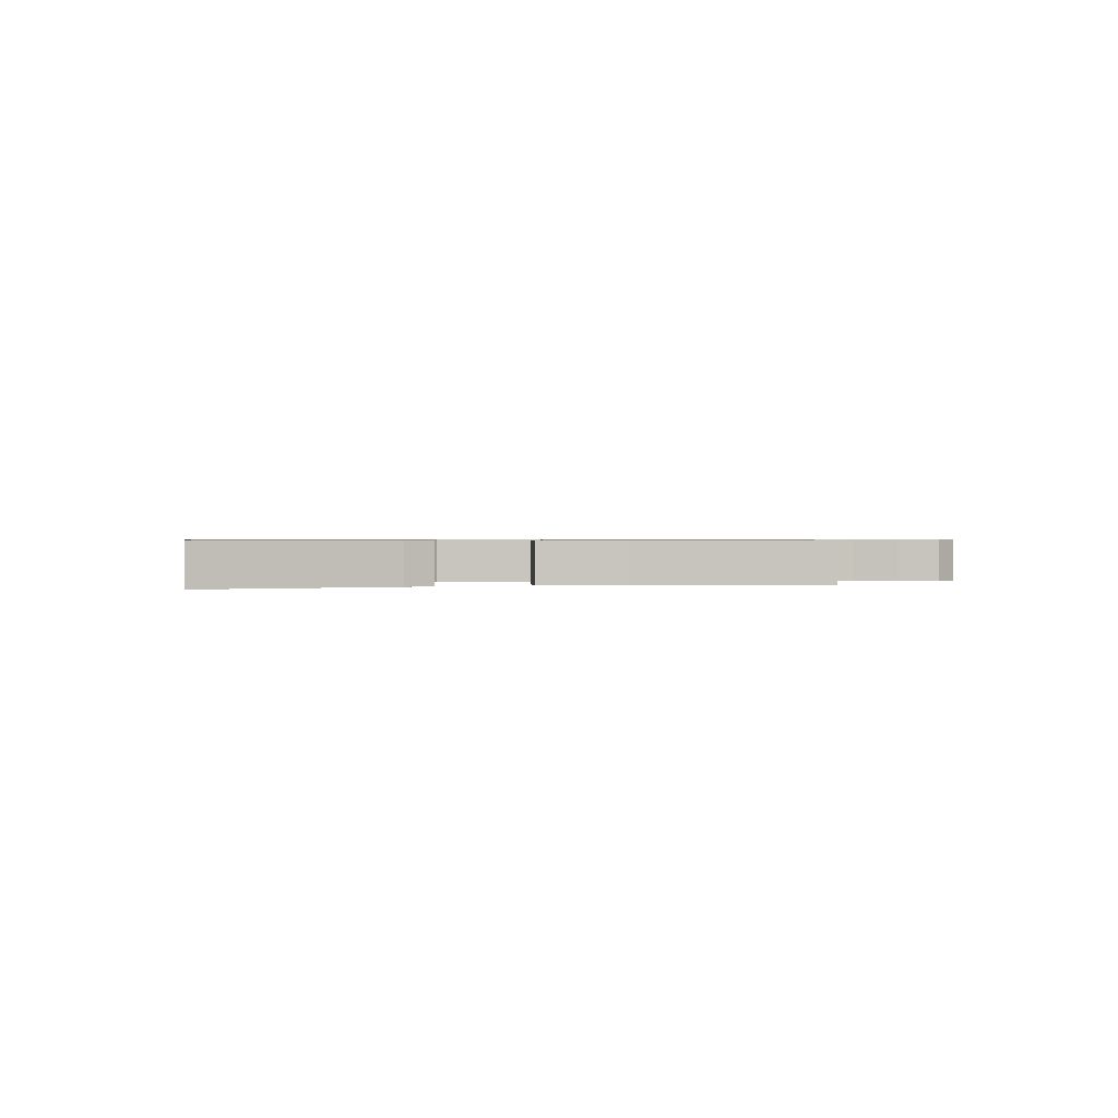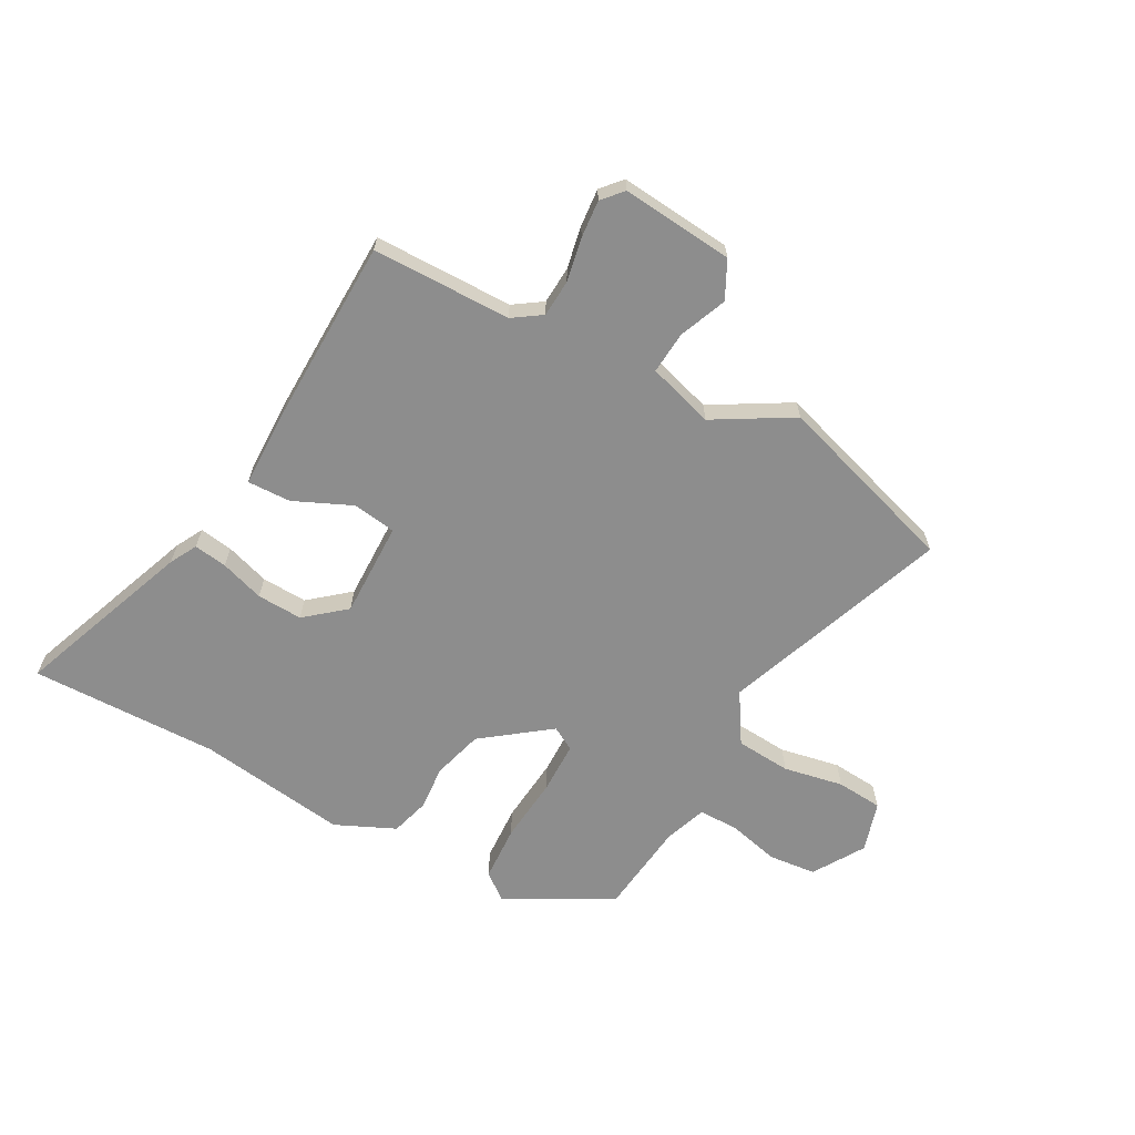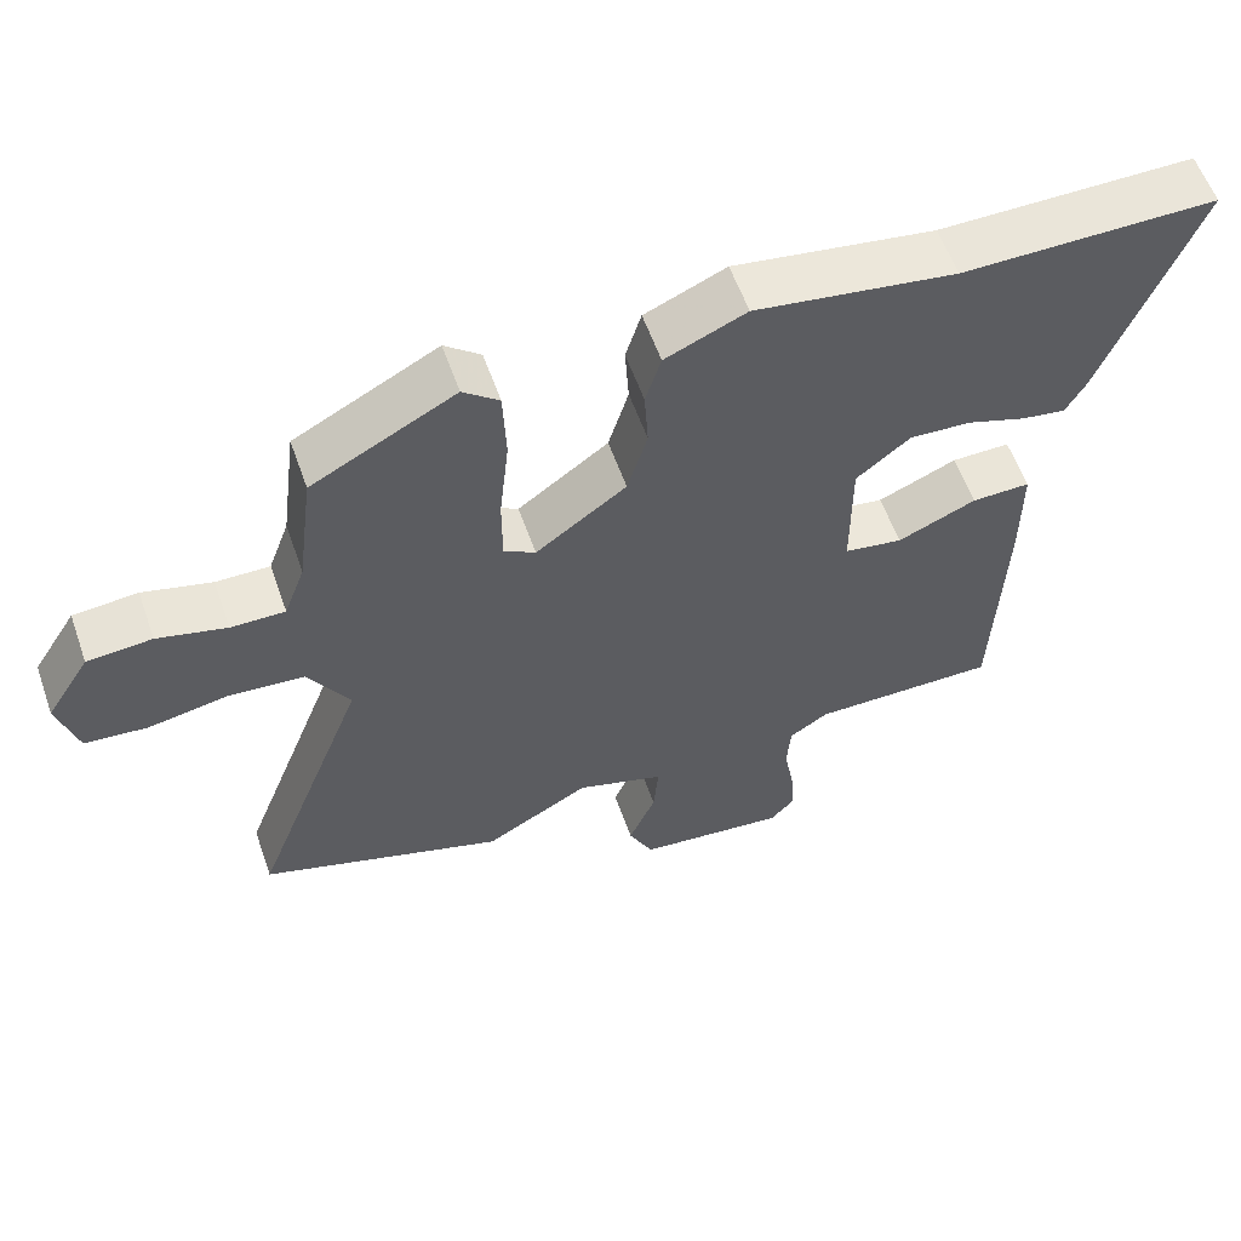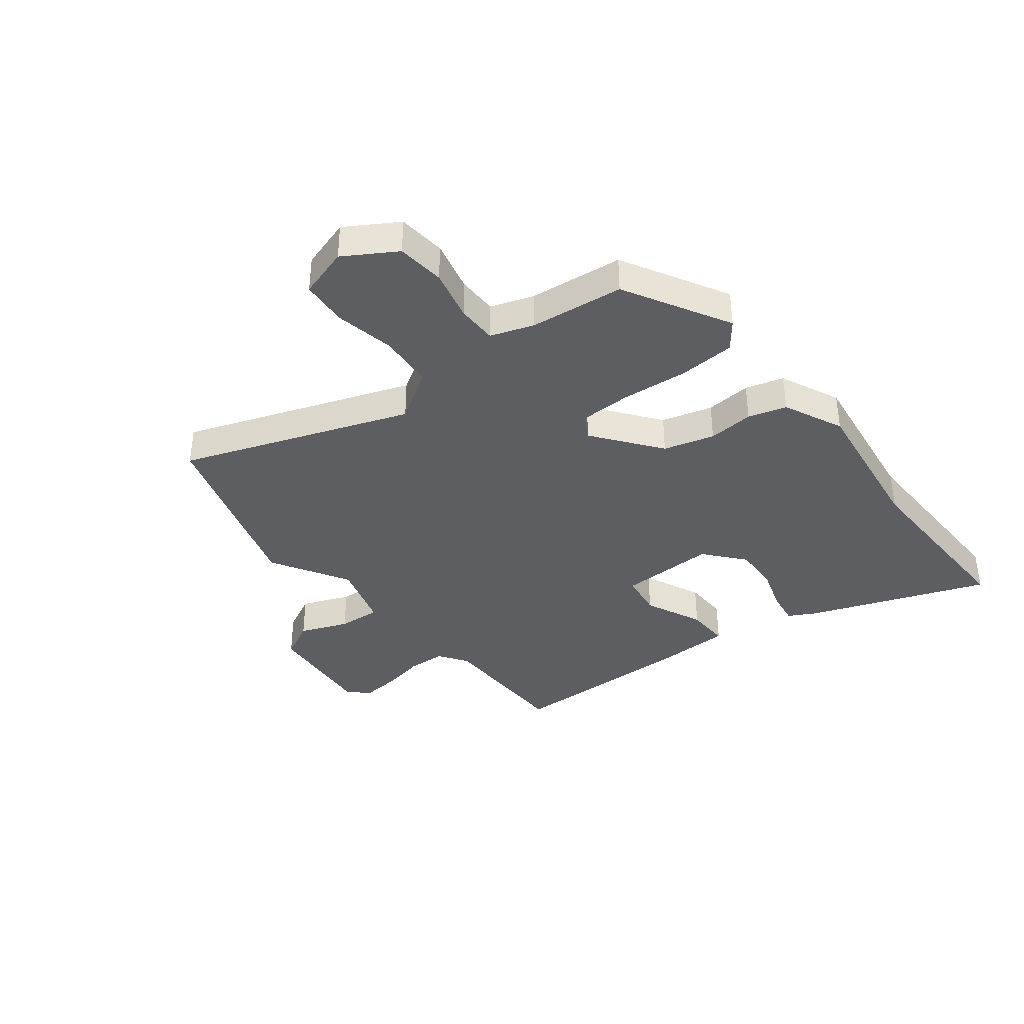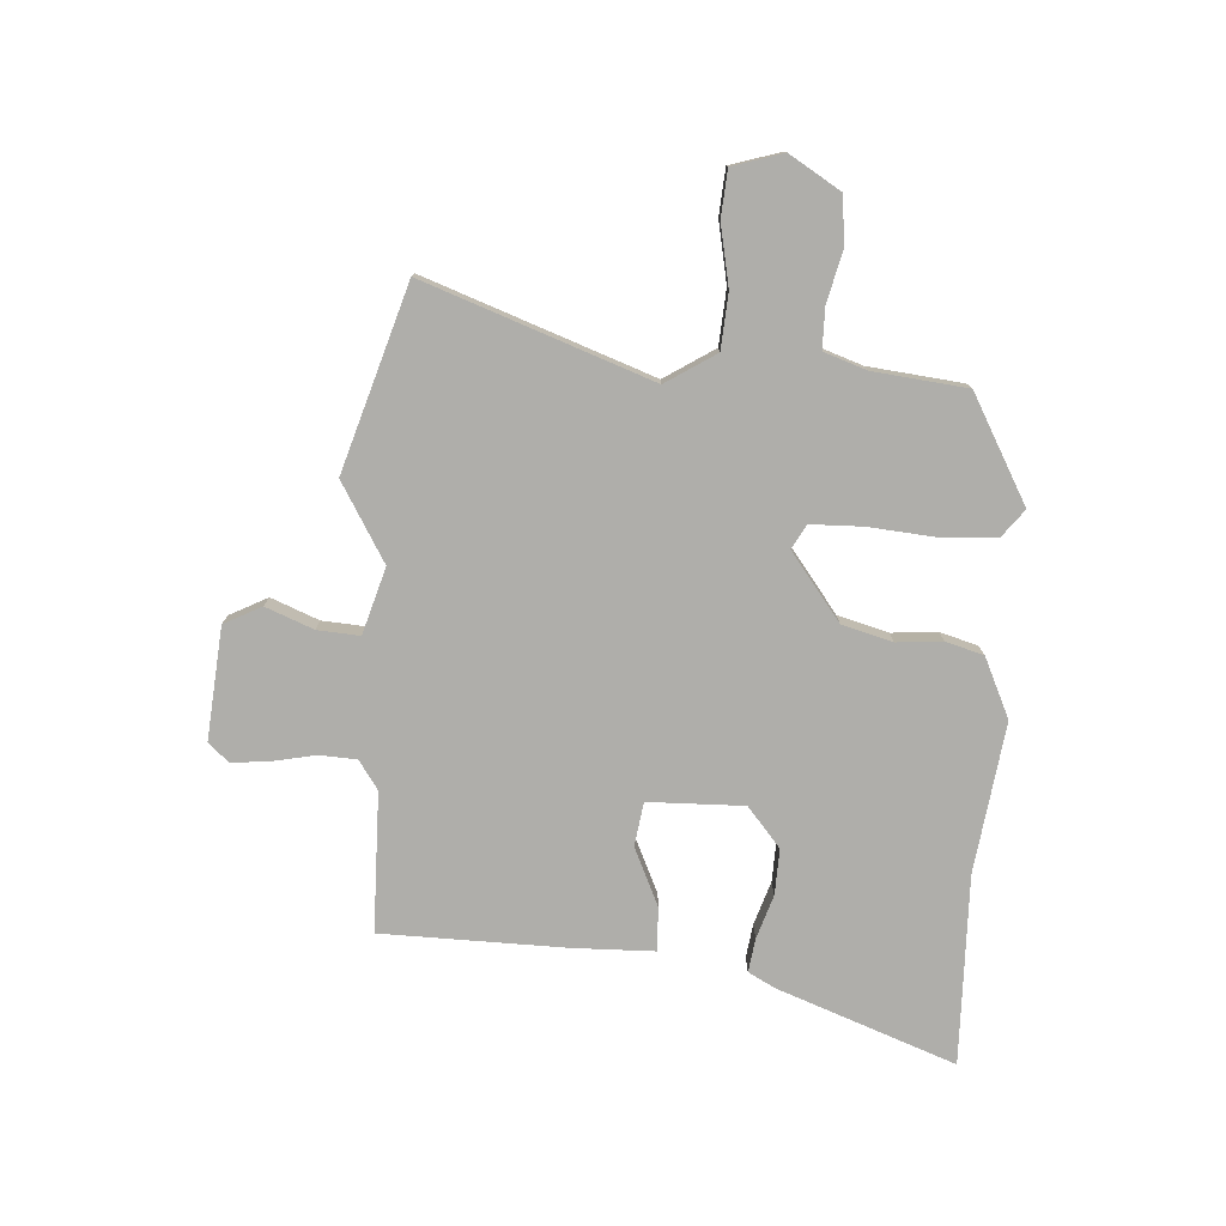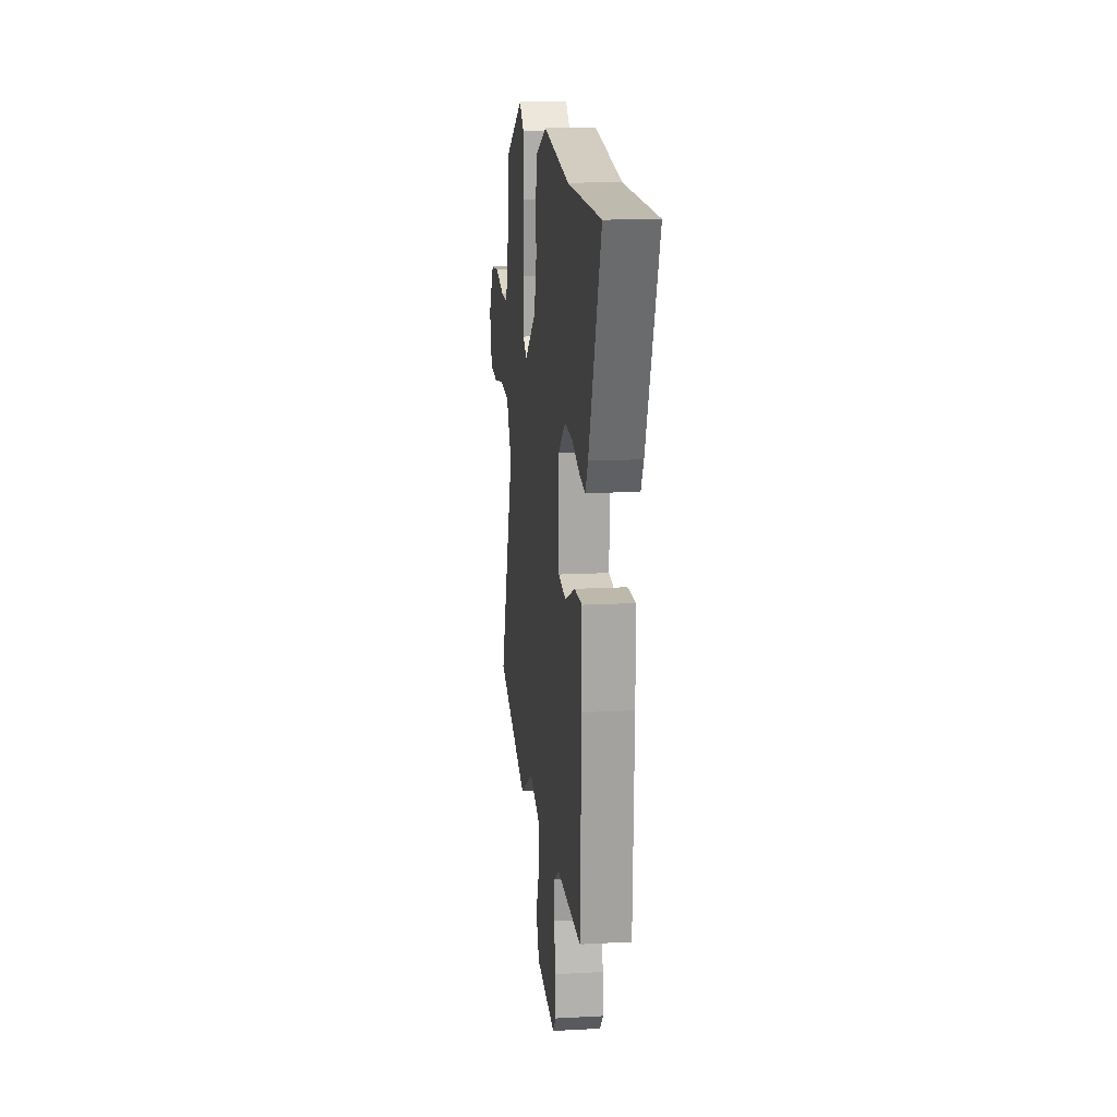
<metadata>
{"format":"obj","ext":"obj","renderer":"f3d","projection":"perspective","resolution":1024,"background":"white","views":[{"elev":0.6,"azim":84.0,"up":"+Y"},{"elev":-64.6,"azim":152.3,"up":"+Y"},{"elev":58.3,"azim":-19.4,"up":"+Z"},{"elev":-37.8,"azim":-50.8,"up":"+Y"},{"elev":-77.6,"azim":-92.3,"up":"+Y"},{"elev":15.5,"azim":83.5,"up":"+Z"}]}
</metadata>
<code>
v -0.302 0.07 -0.566
v -0.629 0.07 -0.457
v -0.474 0.07 -0.054
v -0.529 0.07 0.037
v -0.628 0.07 0.046
v -0.736 0.07 0.027
v -0.819 0.07 0.035
v -0.845 0.07 0.126
v -0.787 0.07 0.217
v -0.701 0.07 0.224
v -0.609 0.07 0.2
v -0.537 0.07 0.199
v -0.509 0.07 0.275
v -0.487 0.07 0.443
v -0.296 0.07 0.544
v -0.248 0.07 0.505
v -0.244 0.07 0.404
v -0.257 0.07 0.285
v -0.257 0.07 0.192
v -0.215 0.07 0.167
v -0.094 0.07 0.255
v -0.067 0.07 0.345
v -0.072 0.07 0.427
v -0.051 0.07 0.495
v 0.057 0.07 0.542
v 0.325 0.07 0.5
v 0.665 0.07 0.5
v 0.54 0.07 0.184
v 0.513 0.07 0.136
v 0.453 0.07 0.146
v 0.375 0.07 0.173
v 0.293 0.07 0.178
v 0.221 0.07 0.12
v 0.221 0.07 -0.052
v 0.299 0.07 -0.065
v 0.404 0.07 -0.02
v 0.482 0.07 -0.019
v 0.482 0.07 -0.164
v 0.469 0.07 -0.495
v 0.219 0.07 -0.493
v 0.167 0.07 -0.527
v 0.162 0.07 -0.594
v 0.176 0.07 -0.672
v 0.181 0.07 -0.74
v 0.148 0.07 -0.776
v -0.053 0.07 -0.754
v -0.086 0.07 -0.686
v -0.05 0.07 -0.601
v -0.043 0.07 -0.525
v -0.161 0.07 -0.487
v -0.302 0 -0.566
v -0.629 0 -0.457
v -0.474 0 -0.054
v -0.529 0 0.037
v -0.628 0 0.046
v -0.736 0 0.027
v -0.819 0 0.035
v -0.845 0 0.126
v -0.787 0 0.217
v -0.701 0 0.224
v -0.609 0 0.2
v -0.537 0 0.199
v -0.509 0 0.275
v -0.487 0 0.443
v -0.296 0 0.544
v -0.248 0 0.505
v -0.244 0 0.404
v -0.257 0 0.285
v -0.257 0 0.192
v -0.215 0 0.167
v -0.094 0 0.255
v -0.067 0 0.345
v -0.072 0 0.427
v -0.051 0 0.495
v 0.057 0 0.542
v 0.325 0 0.5
v 0.665 0 0.5
v 0.54 0 0.184
v 0.513 0 0.136
v 0.453 0 0.146
v 0.375 0 0.173
v 0.293 0 0.178
v 0.221 0 0.12
v 0.221 0 -0.052
v 0.299 0 -0.065
v 0.404 0 -0.02
v 0.482 0 -0.019
v 0.482 0 -0.164
v 0.469 0 -0.495
v 0.219 0 -0.493
v 0.167 0 -0.527
v 0.162 0 -0.594
v 0.176 0 -0.672
v 0.181 0 -0.74
v 0.148 0 -0.776
v -0.053 0 -0.754
v -0.086 0 -0.686
v -0.05 0 -0.601
v -0.043 0 -0.525
v -0.161 0 -0.487
f 45 46 47 48
f 45 48 49
f 42 43 44 45
f 41 42 45 49
f 40 41 49 50
f 38 39 40 50
f 35 36 37 38
f 34 35 38 50
f 28 29 30 31
f 26 27 28 31
f 26 31 32
f 25 26 32 33
f 22 23 24 25
f 21 22 25 33
f 15 16 17 18
f 13 14 15 18
f 12 13 18 19
f 11 12 19 20
f 9 10 11
f 8 9 11
f 5 6 7 8
f 4 5 8 11
f 3 4 11 20
f 21 33 34 50
f 3 20 21 50
f 1 2 3 50
f 98 97 96 95
f 99 98 95
f 95 94 93 92
f 99 95 92 91
f 100 99 91 90
f 100 90 89 88
f 88 87 86 85
f 100 88 85 84
f 81 80 79 78
f 81 78 77 76
f 82 81 76
f 83 82 76 75
f 75 74 73 72
f 83 75 72 71
f 68 67 66 65
f 68 65 64 63
f 69 68 63 62
f 70 69 62 61
f 61 60 59
f 61 59 58
f 58 57 56 55
f 61 58 55 54
f 70 61 54 53
f 100 84 83 71
f 100 71 70 53
f 100 53 52 51
f 1 51 52 2
f 2 52 53 3
f 3 53 54 4
f 4 54 55 5
f 5 55 56 6
f 6 56 57 7
f 7 57 58 8
f 8 58 59 9
f 9 59 60 10
f 10 60 61 11
f 11 61 62 12
f 12 62 63 13
f 13 63 64 14
f 14 64 65 15
f 15 65 66 16
f 16 66 67 17
f 17 67 68 18
f 18 68 69 19
f 19 69 70 20
f 20 70 71 21
f 21 71 72 22
f 22 72 73 23
f 23 73 74 24
f 24 74 75 25
f 25 75 76 26
f 26 76 77 27
f 27 77 78 28
f 28 78 79 29
f 29 79 80 30
f 30 80 81 31
f 31 81 82 32
f 32 82 83 33
f 33 83 84 34
f 34 84 85 35
f 35 85 86 36
f 36 86 87 37
f 37 87 88 38
f 38 88 89 39
f 39 89 90 40
f 40 90 91 41
f 41 91 92 42
f 42 92 93 43
f 43 93 94 44
f 44 94 95 45
f 45 95 96 46
f 46 96 97 47
f 47 97 98 48
f 48 98 99 49
f 49 99 100 50
f 50 100 51 1

</code>
